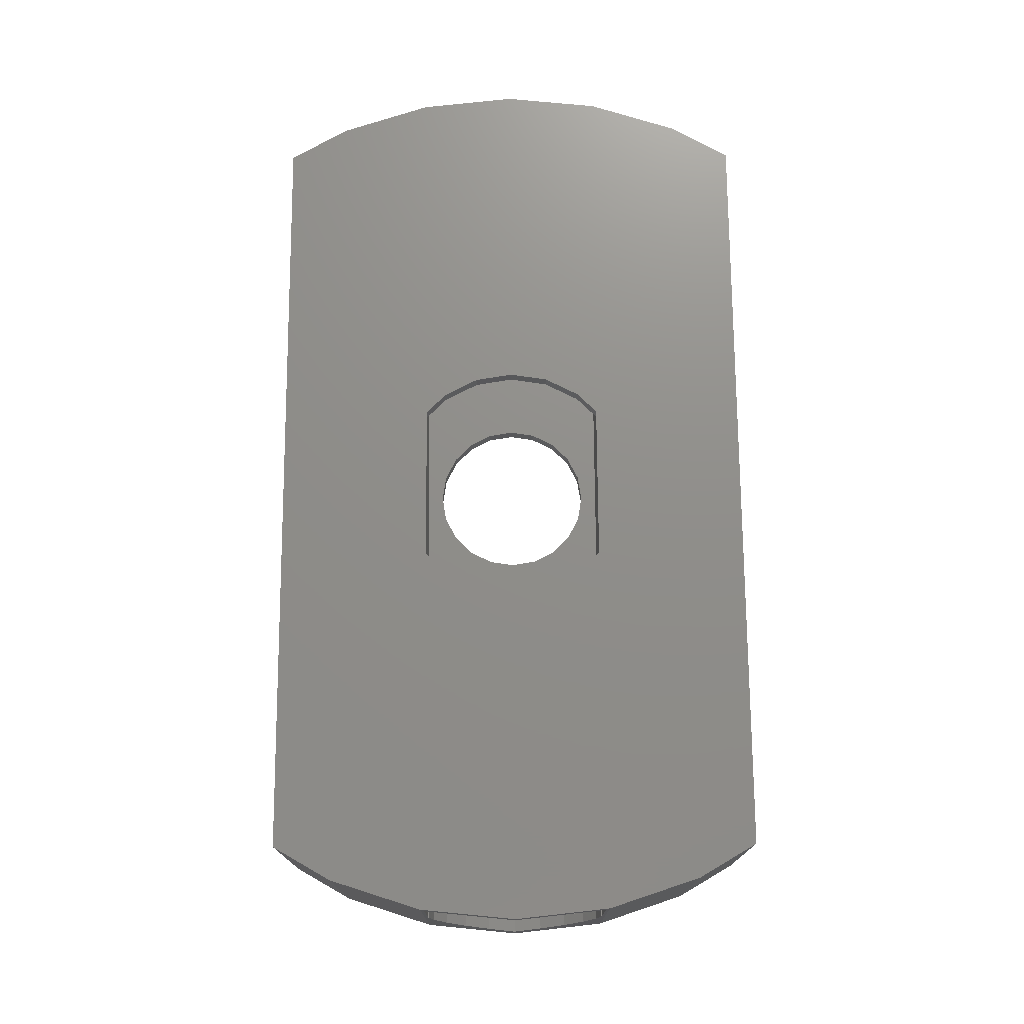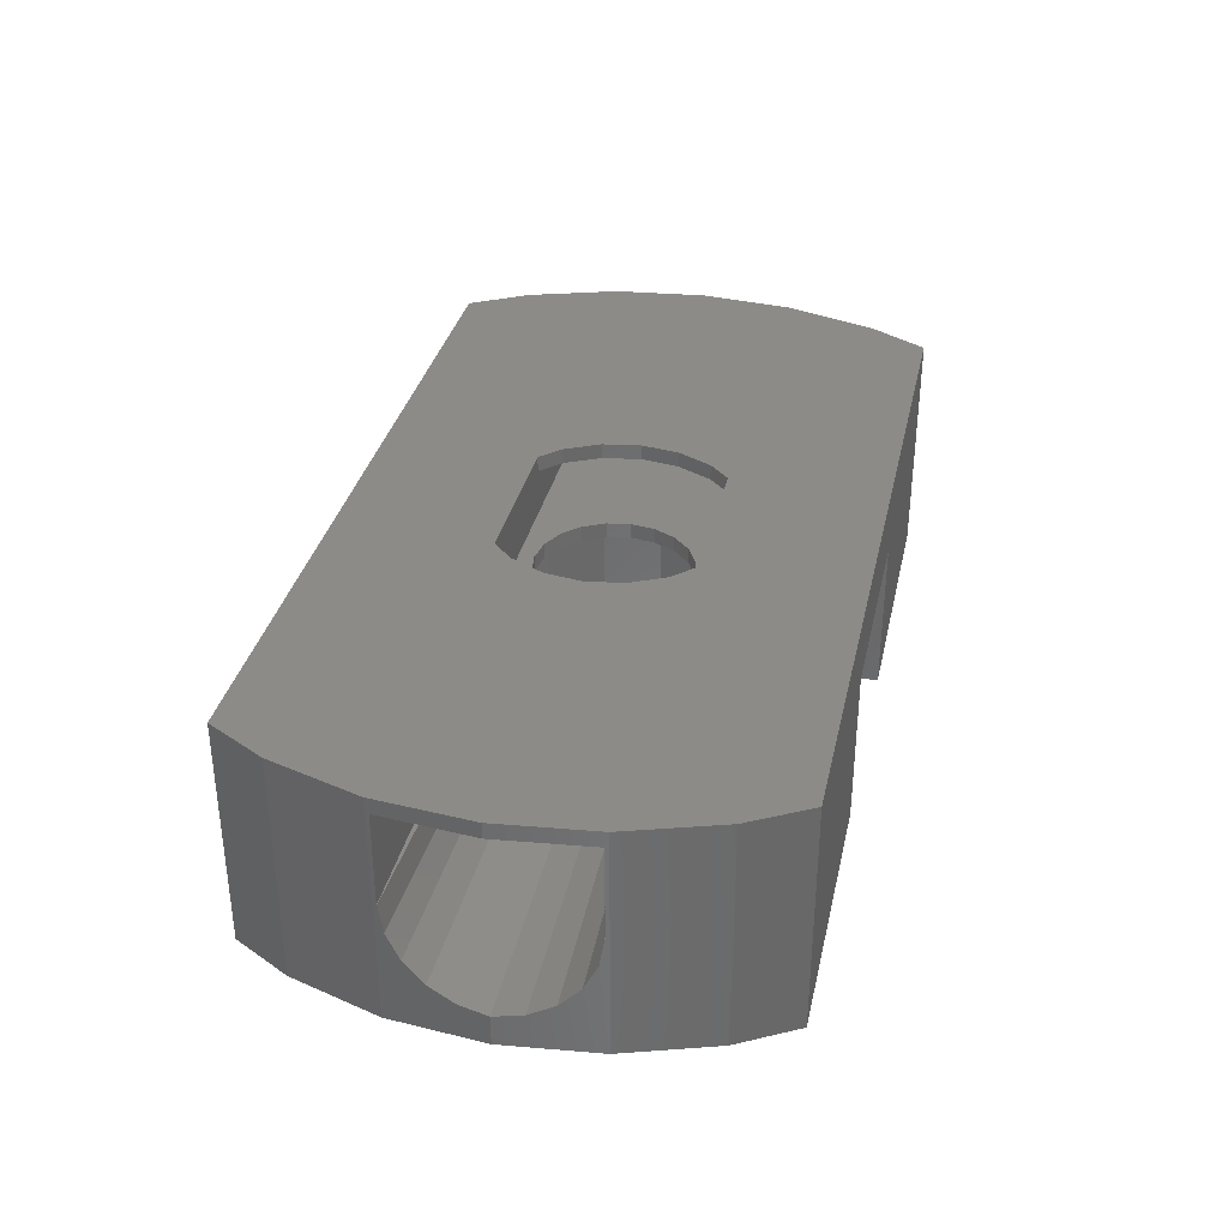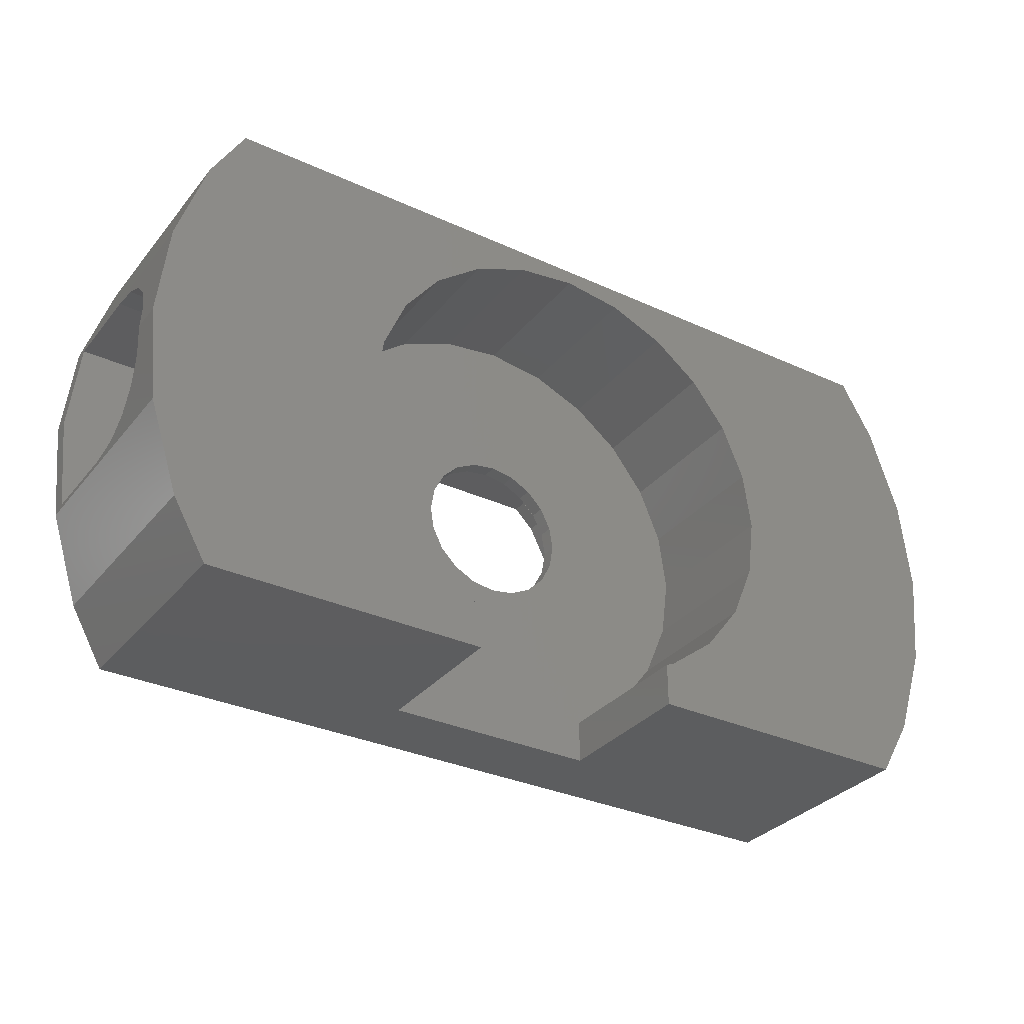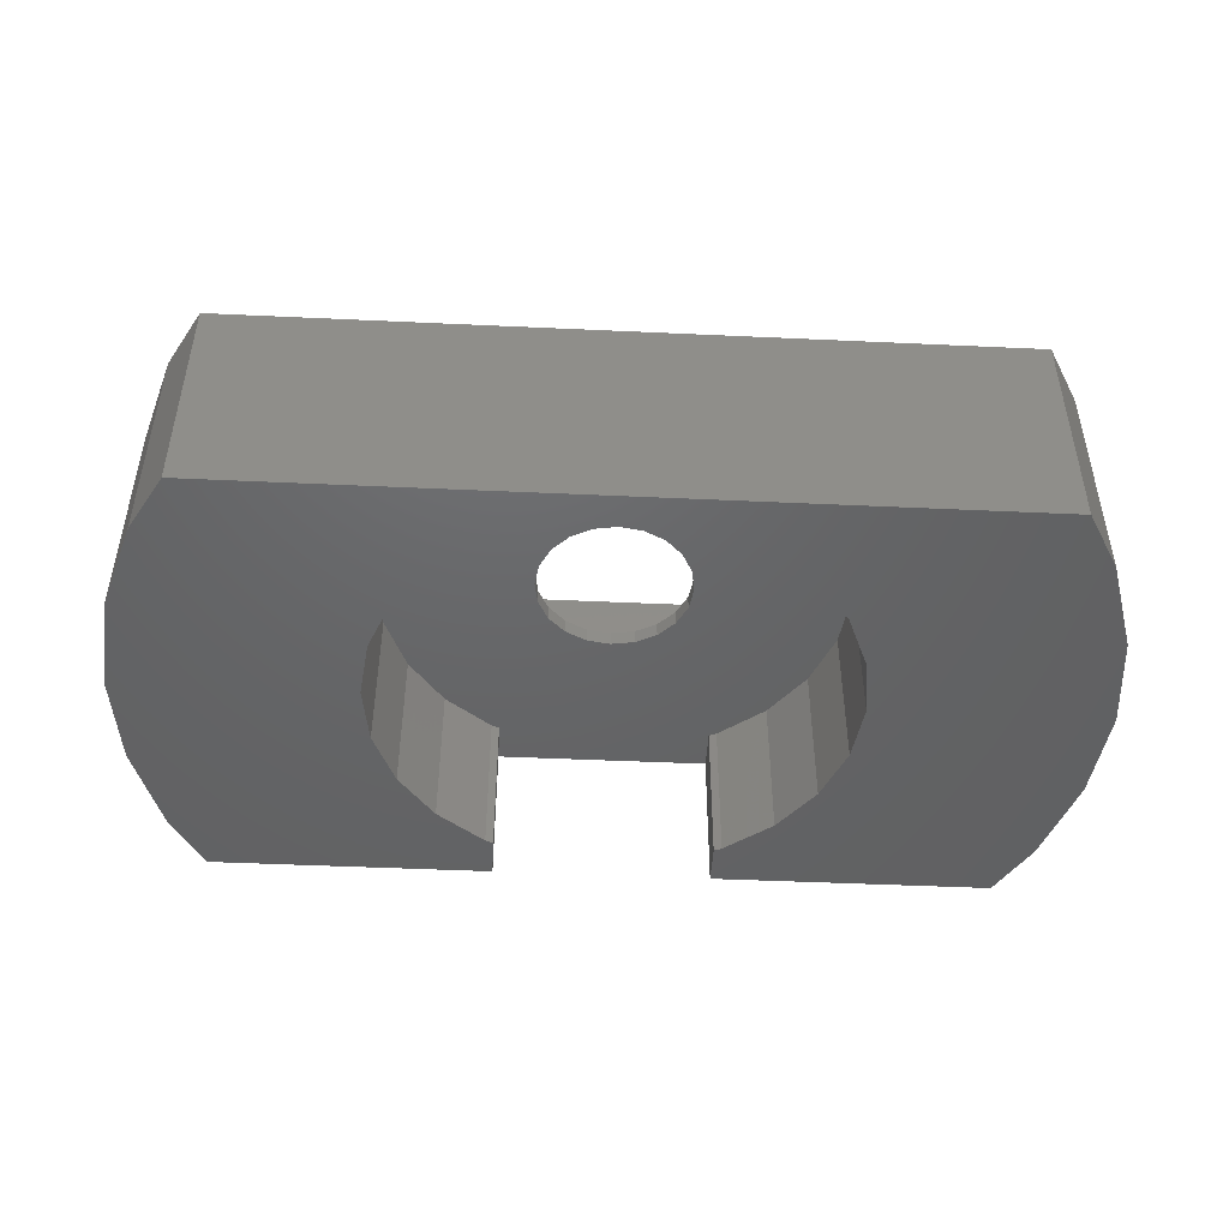
<metadata>
{"format":"stl","ext":"stl","renderer":"f3d","projection":"perspective","resolution":1024,"background":"white","views":[{"elev":73.5,"azim":89.6,"up":"+Z"},{"elev":34.0,"azim":-77.6,"up":"+Z"},{"elev":-32.3,"azim":147.4,"up":"+Y"},{"elev":-46.4,"azim":177.0,"up":"+Z"}]}
</metadata>
<code>
# stl→obj: 276 verts, 560 faces
v -7.768 -26.91 5.5
v -3.804 -26.24 5.5
v -7.356 -28 5.5
v -3.236 -27.35 5.5
v -2.587 -28 5.5
v -4 -25 5.5
v -8 -25 5.5
v -3.236 -22.65 5.5
v -7.356 -22 5.5
v -2.587 -22 5.5
v -7.768 -23.09 5.5
v -3.804 -23.76 5.5
v -10 -28 5.5
v -10 -22 5.5
v -15 -25 5.5
v -14.68 -28 5.5
v -14.68 -22 5.5
v 4 -25 5.5
v 8 -25 5.5
v 7.768 -26.91 5.5
v 3.804 -26.24 5.5
v 7.356 -28 5.5
v 7.768 -23.09 5.5
v 3.804 -23.76 5.5
v 3.236 -27.35 5.5
v 2.587 -28 5.5
v 7.356 -22 5.5
v 3.236 -22.65 5.5
v 2.587 -22 5.5
v 10 -28 5.5
v 15 -25 5.5
v 14.68 -28 5.5
v 10 -22 5.5
v 14.68 -22 5.5
v 4 -25 6
v 15 -25 6
v 14.67 -21.88 6
v 10 -17 6
v 13.7 -18.9 6
v 14.67 -28.12 6
v 12.61 -17 6
v 3.804 -26.24 6
v 3.804 -23.76 6
v 10 -33 6
v 13.7 -31.1 6
v 12.61 -33 6
v 3.236 -22.65 6
v 2.587 -22 6
v -2.587 -22 6
v -14.67 -21.88 6
v -3.804 -23.76 6
v -10 -17 6
v -3.236 -22.65 6
v 3.236 -27.35 6
v 2.587 -28 6
v -2.587 -28 6
v -4 -25 6
v -15 -25 6
v -10 -33 6
v -3.236 -27.35 6
v -14.67 -28.12 6
v -13.7 -18.9 6
v -12.61 -17 6
v -3.804 -26.24 6
v -13.7 -31.1 6
v -12.61 -33 6
v -14.67 -21.88 -1.5
v -14.68 -22 2.5
v -14.7 -22.15 1.613
v -14.69 -22.01 2.5
v -14.7 -22.16 1.576
v -14.7 -22.17 1.544
v -14.75 -22.58 0.742
v -14.82 -23.24 0.07829
v -14.9 -24.06 -0.3443
v -14.9 -24.07 -0.3499
v -15 -25 -1.5
v -14.9 -24.09 -0.3518
v -15 -25 -0.5
v 14.68 -22 2.5
v 14.67 -21.88 -1.5
v 14.7 -22.15 1.613
v 14.69 -22.01 2.5
v 14.7 -22.16 1.576
v 14.7 -22.17 1.544
v 14.75 -22.58 0.742
v 14.82 -23.24 0.07829
v 14.9 -24.06 -0.3443
v 14.9 -24.07 -0.3499
v 15 -25 -1.5
v 14.9 -24.09 -0.3518
v 15 -25 -0.5
v -13.7 -18.9 -1.5
v -12.61 -17 -1.5
v 12.61 -17 -1.5
v 13.7 -18.9 -1.5
v -3.5 -33 -1.5
v -3.75 -31.5 -1.5
v -3.5 -31.6 -1.5
v -5.303 -30.3 -1.5
v -12.61 -33 -1.5
v -6.495 -28.75 -1.5
v -13.7 -31.1 -1.5
v -7.244 -26.94 -1.5
v 7.5 -25 -1.5
v 14.67 -28.12 -1.5
v 7.244 -26.94 -1.5
v 13.7 -31.1 -1.5
v 6.495 -28.75 -1.5
v 12.61 -33 -1.5
v 7.244 -23.06 -1.5
v 5.303 -30.3 -1.5
v 3.5 -33 -1.5
v 3.75 -31.5 -1.5
v 3.5 -31.6 -1.5
v 6.495 -21.25 -1.5
v 5.303 -19.7 -1.5
v 3.75 -18.5 -1.5
v 1.941 -17.76 -1.5
v 0 -17.5 -1.5
v -14.67 -28.12 -1.5
v -7.5 -25 -1.5
v -1.941 -17.76 -1.5
v -3.75 -18.5 -1.5
v -5.303 -19.7 -1.5
v -6.495 -21.25 -1.5
v -7.244 -23.06 -1.5
v -14.9 -25.91 -0.3518
v -14.9 -25.93 -0.3499
v -14.9 -25.94 -0.3443
v -14.7 -27.85 1.613
v -14.68 -28 2.5
v -14.69 -27.99 2.5
v -14.7 -27.84 1.576
v -14.7 -27.83 1.544
v -14.75 -27.42 0.742
v -14.82 -26.76 0.07829
v 14.68 -28 2.5
v 14.9 -25.91 -0.3518
v 14.9 -25.93 -0.3499
v 14.9 -25.94 -0.3443
v 14.82 -26.76 0.07829
v 14.7 -27.85 1.613
v 14.69 -27.99 2.5
v 14.75 -27.42 0.742
v 14.7 -27.83 1.544
v 14.7 -27.84 1.576
v -7.5 -25 3.5
v -7.244 -23.06 3.5
v 7.244 -23.06 3.5
v 7.5 -25 3.5
v 0 -17.5 3.5
v -1.941 -17.76 3.5
v -6.495 -21.25 3.5
v -5.303 -19.7 3.5
v -3.75 -18.5 3.5
v 5.303 -19.7 3.5
v 3.75 -18.5 3.5
v 6.495 -21.25 3.5
v 1.941 -17.76 3.5
v 3.75 -31.5 3.5
v 5.303 -30.3 3.5
v -7.244 -26.94 3.5
v -5.303 -30.3 3.5
v -3.75 -31.5 3.5
v 3.5 -31.6 3.5
v 6.495 -28.75 3.5
v 7.244 -26.94 3.5
v -3.5 -31.6 3.5
v -6.495 -28.75 3.5
v -8 -25 -0.25
v -8 -22.25 2.5
v -8 -22 3.5
v -8 -22 2.5
v -8 -25 3.5
v -8 -22.38 1.65
v -8 -22.78 0.8836
v -8 -23.38 0.2752
v -8 -24.15 -0.1154
v -8 -25.85 -0.1154
v -8 -26.62 0.2752
v -8 -27.22 0.8836
v -8 -27.62 1.65
v -8 -27.75 2.5
v -8 -28 3.5
v -8 -28 2.5
v 8 -22.25 2.5
v 8 -25 -0.25
v 8 -27.75 2.5
v 8 -25.85 -0.1154
v 8 -26.62 0.2752
v 8 -22.38 1.65
v 8 -22 3.5
v 8 -22 2.5
v 8 -25 3.5
v 8 -22.78 0.8836
v 8 -23.38 0.2752
v 8 -24.15 -0.1154
v 8 -27.22 0.8836
v 8 -27.62 1.65
v 8 -28 3.5
v 8 -28 2.5
v -7.768 -23.09 3.5
v -7.356 -22 3.5
v 7.768 -26.91 3.5
v 7.356 -28 3.5
v 7.768 -23.09 3.5
v 7.356 -22 3.5
v -7.768 -26.91 3.5
v -7.356 -28 3.5
v 3.5 -33 3.5
v 2.837 -32.48 3.5
v 3.5 -32.13 3.5
v 0.9643 -32.94 3.5
v -0.9643 -32.94 3.5
v -3.5 -33 3.5
v -2.837 -32.48 3.5
v -3.5 -32.13 3.5
v 2.5 -25 3.5
v 2.378 -25.77 3.5
v 2.023 -26.47 3.5
v 2.378 -24.23 3.5
v 1.469 -27.02 3.5
v 2.023 -23.53 3.5
v 1.469 -22.98 3.5
v 0.7725 -22.62 3.5
v 0 -22.5 3.5
v -0.7725 -22.62 3.5
v -1.469 -22.98 3.5
v -2.023 -23.53 3.5
v -2.378 -24.23 3.5
v -2.5 -25 3.5
v -1.469 -27.02 3.5
v -2.023 -26.47 3.5
v -2.378 -25.77 3.5
v 0.7725 -27.38 3.5
v 0 -27.5 3.5
v -0.7725 -27.38 3.5
v -7.356 -28 4
v -10 -28 4
v 7.356 -28 4
v 10 -28 4
v -10 -22 4
v -7.356 -22 4
v 7.356 -22 4
v 10 -22 4
v -10 -33 4
v 10 -33 4
v 10 -17 4
v -10 -17 4
v -7.768 -23.09 4
v -8 -25 4
v 8 -25 4
v 7.768 -23.09 4
v 2.5 -25 4
v 2.378 -24.23 4
v 7.768 -26.91 4
v 2.378 -25.77 4
v 2.023 -23.53 4
v 1.469 -22.98 4
v 0.7725 -22.62 4
v 0 -22.5 4
v -2.378 -24.23 4
v -2.023 -23.53 4
v -1.469 -22.98 4
v -0.7725 -22.62 4
v 2.023 -26.47 4
v 1.469 -27.02 4
v 0.7725 -27.38 4
v 0 -27.5 4
v -2.5 -25 4
v -7.768 -26.91 4
v -0.7725 -27.38 4
v -1.469 -27.02 4
v -2.378 -25.77 4
v -2.023 -26.47 4
f 1 2 3
f 4 3 2
f 3 4 5
f 2 1 6
f 7 6 1
f 8 9 10
f 11 6 7
f 6 11 12
f 9 12 11
f 12 9 8
f 1 13 7
f 13 1 3
f 14 7 13
f 7 14 11
f 11 14 9
f 15 13 16
f 13 15 14
f 14 15 17
f 18 19 20
f 21 20 22
f 19 18 23
f 24 23 18
f 20 21 18
f 22 25 21
f 25 22 26
f 23 24 27
f 28 27 24
f 27 28 29
f 30 31 32
f 33 31 30
f 31 33 34
f 30 19 33
f 30 20 19
f 20 30 22
f 23 33 19
f 33 23 27
f 35 36 37
f 38 37 39
f 36 35 40
f 38 39 41
f 42 40 35
f 37 38 43
f 44 40 42
f 45 44 46
f 37 43 35
f 38 47 43
f 38 48 47
f 38 49 48
f 50 51 52
f 53 52 51
f 49 52 53
f 52 49 38
f 40 44 45
f 54 44 42
f 55 44 54
f 56 44 55
f 51 50 57
f 58 57 50
f 56 59 44
f 60 59 56
f 61 57 58
f 62 52 63
f 50 52 62
f 57 61 64
f 59 64 61
f 65 59 61
f 59 65 66
f 64 59 60
f 57 12 51
f 12 57 6
f 18 43 24
f 43 18 35
f 53 10 49
f 10 53 8
f 51 8 53
f 8 51 12
f 28 48 29
f 48 28 47
f 60 2 64
f 2 60 4
f 26 54 25
f 54 26 55
f 21 35 18
f 35 21 42
f 24 47 28
f 47 24 43
f 64 6 57
f 6 64 2
f 56 4 60
f 4 56 5
f 25 42 21
f 42 25 54
f 67 68 50
f 69 68 67
f 68 69 70
f 67 71 69
f 67 72 71
f 67 73 72
f 67 74 73
f 67 75 74
f 67 76 75
f 77 76 67
f 76 77 78
f 78 77 79
f 17 50 68
f 58 17 15
f 17 58 50
f 80 37 34
f 36 34 37
f 34 36 31
f 37 80 81
f 82 80 83
f 80 82 81
f 84 81 82
f 85 81 84
f 86 81 85
f 87 81 86
f 88 81 87
f 89 81 88
f 90 89 91
f 90 91 92
f 89 90 81
f 93 63 94
f 63 93 62
f 67 62 93
f 62 67 50
f 39 95 41
f 95 39 96
f 37 96 39
f 96 37 81
f 97 98 99
f 97 100 98
f 101 100 97
f 102 103 104
f 103 102 101
f 100 101 102
f 105 90 106
f 107 106 108
f 90 105 81
f 109 108 110
f 111 81 105
f 81 111 96
f 106 107 105
f 108 109 107
f 110 112 109
f 113 112 110
f 112 113 114
f 114 113 115
f 116 96 111
f 96 116 95
f 117 95 116
f 118 95 117
f 119 95 118
f 120 95 119
f 121 104 103
f 104 121 122
f 120 94 95
f 123 94 120
f 124 94 123
f 125 94 124
f 126 94 125
f 77 122 121
f 67 122 77
f 122 67 127
f 127 93 126
f 126 93 94
f 93 127 67
f 77 128 79
f 77 129 128
f 121 129 77
f 129 121 130
f 131 132 133
f 121 131 134
f 61 132 121
f 131 121 132
f 135 121 134
f 136 121 135
f 137 121 136
f 130 121 137
f 16 58 15
f 16 61 58
f 132 61 16
f 101 65 103
f 65 101 66
f 46 108 45
f 108 46 110
f 36 32 31
f 32 40 138
f 40 32 36
f 139 90 92
f 140 90 139
f 106 140 141
f 106 141 142
f 138 143 144
f 106 143 138
f 140 106 90
f 145 106 142
f 146 106 145
f 147 106 146
f 143 106 147
f 106 138 40
f 103 61 121
f 61 103 65
f 45 106 40
f 106 45 108
f 148 127 149
f 127 148 122
f 105 150 111
f 150 105 151
f 123 152 153
f 152 123 120
f 154 125 155
f 125 154 126
f 149 126 154
f 126 149 127
f 125 156 155
f 156 125 124
f 118 157 158
f 157 118 117
f 116 157 117
f 157 116 159
f 119 158 160
f 158 119 118
f 112 161 162
f 161 112 114
f 124 153 156
f 153 124 123
f 111 159 116
f 159 111 150
f 120 160 152
f 160 120 119
f 163 122 148
f 122 163 104
f 98 164 165
f 164 98 100
f 114 166 161
f 166 114 115
f 112 167 109
f 167 112 162
f 107 151 105
f 151 107 168
f 99 165 169
f 165 99 98
f 170 104 163
f 104 170 102
f 164 102 170
f 102 164 100
f 109 168 107
f 168 109 167
f 79 128 171
f 70 69 172
f 172 173 174
f 175 176 177
f 176 175 172
f 175 177 178
f 175 178 179
f 175 179 171
f 172 175 173
f 180 175 171
f 181 175 180
f 182 175 181
f 183 175 182
f 184 175 183
f 185 184 186
f 184 185 175
f 181 136 182
f 136 181 137
f 183 131 184
f 131 183 134
f 131 133 184
f 130 137 181
f 73 178 177
f 178 73 74
f 136 135 182
f 183 135 134
f 135 183 182
f 180 130 181
f 130 180 129
f 128 180 171
f 180 128 129
f 78 179 76
f 179 78 171
f 78 79 171
f 72 73 177
f 74 75 178
f 75 179 178
f 179 75 76
f 72 176 71
f 176 72 177
f 69 176 172
f 176 69 71
f 83 187 82
f 91 188 92
f 189 144 143
f 190 139 188
f 139 190 140
f 188 139 92
f 191 142 141
f 192 82 187
f 82 192 84
f 193 187 194
f 195 192 187
f 195 187 193
f 192 195 196
f 196 195 197
f 197 195 198
f 195 188 198
f 195 190 188
f 195 191 190
f 195 199 191
f 195 200 199
f 195 189 200
f 201 189 195
f 189 201 202
f 190 141 140
f 141 190 191
f 192 85 84
f 85 192 196
f 85 196 86
f 87 197 88
f 197 86 196
f 86 197 87
f 198 88 197
f 88 198 89
f 198 91 89
f 91 198 188
f 199 146 145
f 145 191 199
f 191 145 142
f 146 200 147
f 200 146 199
f 143 200 189
f 200 143 147
f 173 203 204
f 203 173 175
f 205 201 195
f 201 205 206
f 193 207 195
f 207 193 208
f 209 185 210
f 185 209 175
f 211 212 213
f 211 214 212
f 211 215 214
f 216 215 211
f 216 217 215
f 217 216 218
f 213 212 166
f 219 151 168
f 220 168 167
f 151 219 150
f 221 167 162
f 222 150 219
f 223 162 161
f 150 222 159
f 223 161 166
f 214 166 212
f 224 159 222
f 159 224 157
f 225 157 224
f 157 225 158
f 226 158 225
f 158 226 160
f 227 160 226
f 227 152 160
f 153 227 228
f 156 228 229
f 227 153 152
f 155 229 230
f 154 230 231
f 149 231 232
f 164 233 165
f 233 164 234
f 170 234 164
f 234 170 235
f 228 156 153
f 163 235 170
f 229 155 156
f 235 163 232
f 230 154 155
f 148 232 163
f 231 149 154
f 232 148 149
f 168 220 219
f 167 221 220
f 162 223 221
f 166 214 236
f 166 236 223
f 214 237 236
f 215 237 214
f 237 215 238
f 169 215 217
f 169 217 218
f 215 169 238
f 165 233 169
f 238 169 233
f 185 239 210
f 240 16 13
f 239 185 240
f 186 240 185
f 132 240 186
f 240 132 16
f 241 22 30
f 22 241 26
f 26 241 5
f 239 5 241
f 241 30 242
f 5 239 3
f 3 239 13
f 13 239 240
f 26 56 55
f 56 26 5
f 32 242 30
f 242 201 241
f 138 242 32
f 202 242 138
f 242 202 201
f 241 201 206
f 17 243 14
f 243 173 244
f 68 243 17
f 174 243 68
f 243 174 173
f 244 173 204
f 244 9 14
f 9 244 10
f 10 244 29
f 245 29 244
f 244 14 243
f 29 245 27
f 27 245 33
f 33 245 246
f 10 48 49
f 48 10 29
f 193 245 208
f 246 34 33
f 245 193 246
f 194 246 193
f 80 246 194
f 246 80 34
f 187 80 194
f 80 187 83
f 189 138 144
f 138 189 202
f 184 132 186
f 132 184 133
f 68 172 174
f 172 68 70
f 115 213 166
f 113 213 115
f 213 113 211
f 218 99 169
f 97 218 216
f 218 97 99
f 66 247 59
f 247 216 248
f 101 247 66
f 97 247 101
f 247 97 216
f 248 46 44
f 211 248 216
f 113 248 211
f 110 248 113
f 248 110 46
f 247 44 59
f 44 247 248
f 249 52 38
f 52 249 250
f 41 249 38
f 249 95 250
f 95 249 41
f 250 63 52
f 250 94 63
f 94 250 95
f 175 251 203
f 251 175 252
f 253 207 254
f 207 253 195
f 255 253 254
f 256 254 245
f 253 255 257
f 258 257 255
f 254 256 255
f 245 259 256
f 245 260 259
f 245 261 260
f 245 262 261
f 251 263 244
f 264 244 263
f 265 244 264
f 266 244 265
f 262 244 266
f 244 262 245
f 257 258 241
f 267 241 258
f 268 241 267
f 269 241 268
f 270 241 269
f 263 251 271
f 252 271 251
f 272 271 252
f 270 239 241
f 273 239 270
f 274 239 273
f 271 272 275
f 239 275 272
f 275 239 276
f 276 239 274
f 203 244 204
f 244 203 251
f 254 208 245
f 208 254 207
f 209 252 175
f 252 209 272
f 241 205 257
f 205 241 206
f 257 195 253
f 195 257 205
f 210 272 209
f 272 210 239
f 271 231 263
f 231 271 232
f 219 256 222
f 256 219 255
f 228 262 266
f 262 228 227
f 230 265 264
f 265 230 229
f 263 230 264
f 230 263 231
f 229 266 265
f 266 229 228
f 226 260 261
f 260 226 225
f 225 259 260
f 259 225 224
f 227 261 262
f 261 227 226
f 276 235 275
f 235 276 234
f 221 268 267
f 268 221 223
f 220 255 219
f 255 220 258
f 222 259 224
f 259 222 256
f 275 232 271
f 232 275 235
f 237 273 270
f 273 237 238
f 233 276 274
f 276 233 234
f 223 269 268
f 269 223 236
f 221 258 220
f 258 221 267
f 238 274 273
f 274 238 233
f 236 270 269
f 270 236 237

</code>
